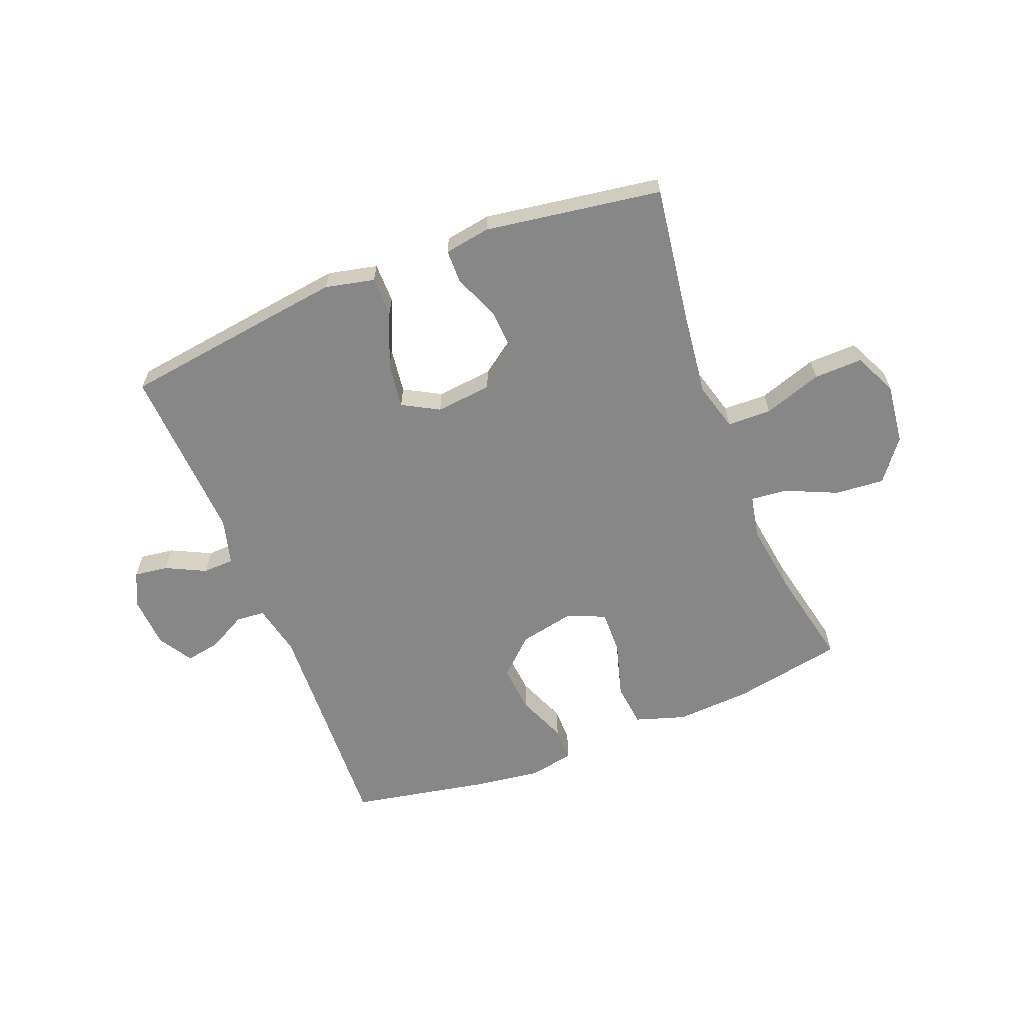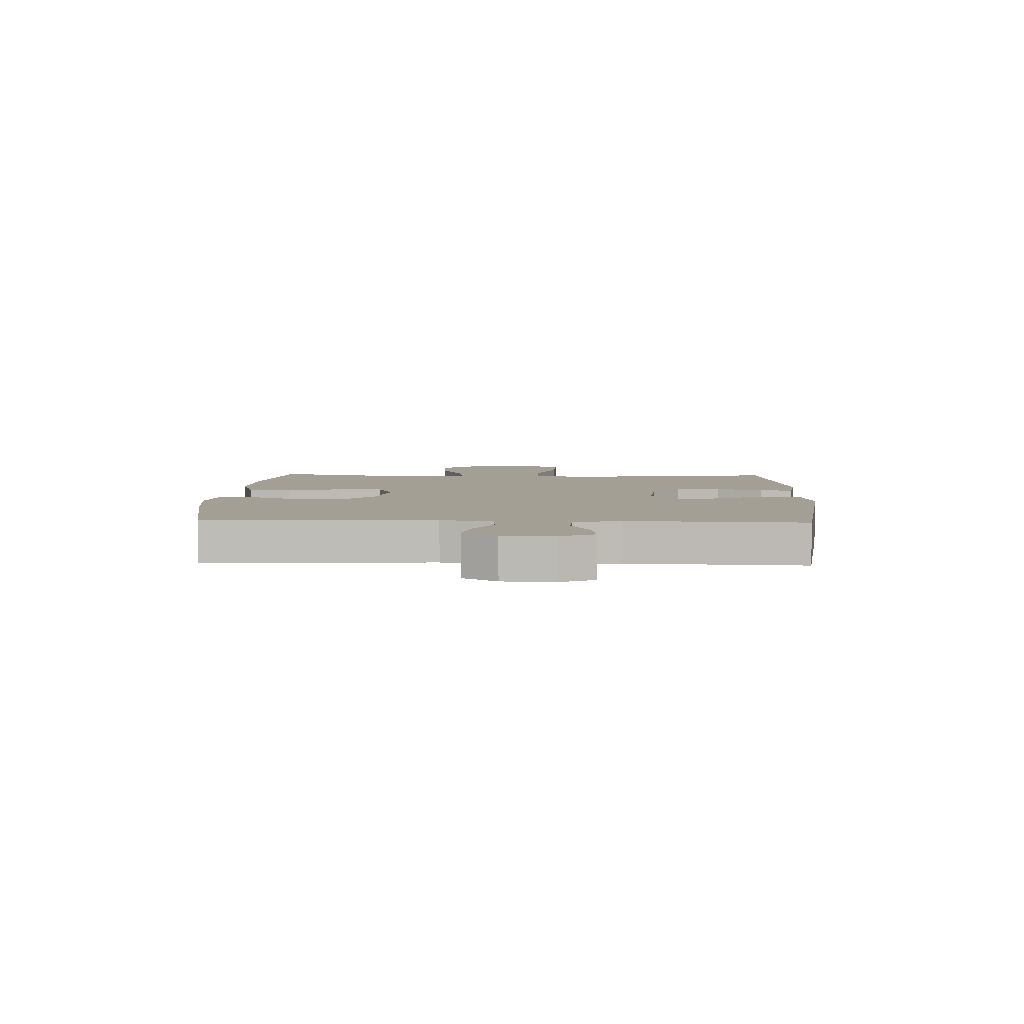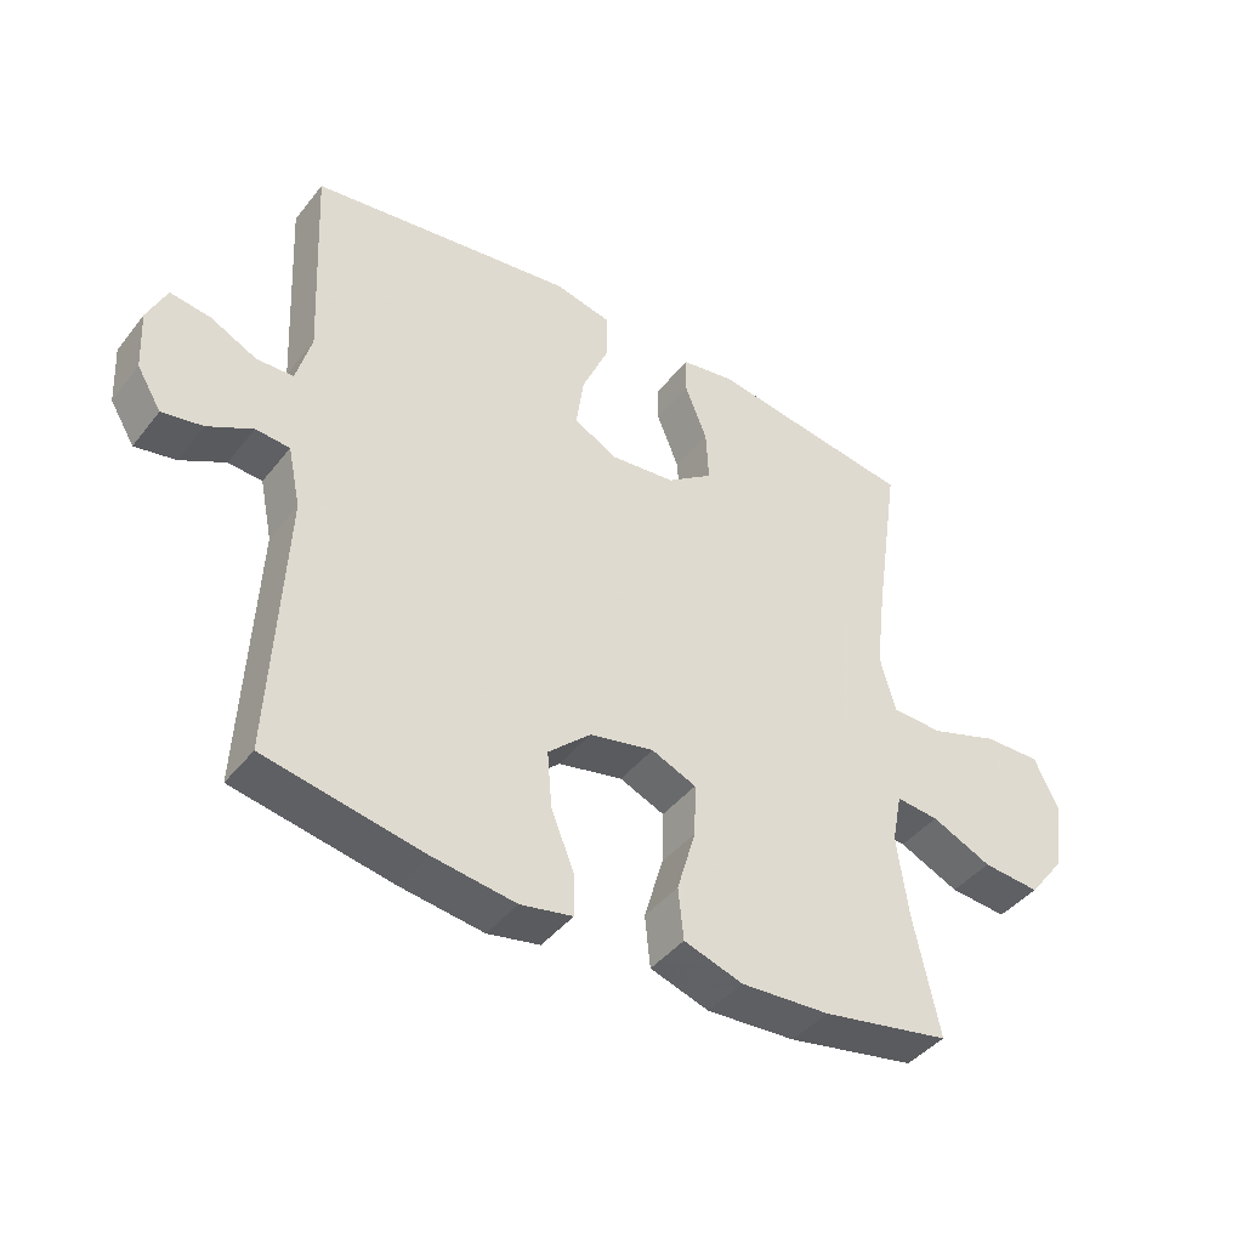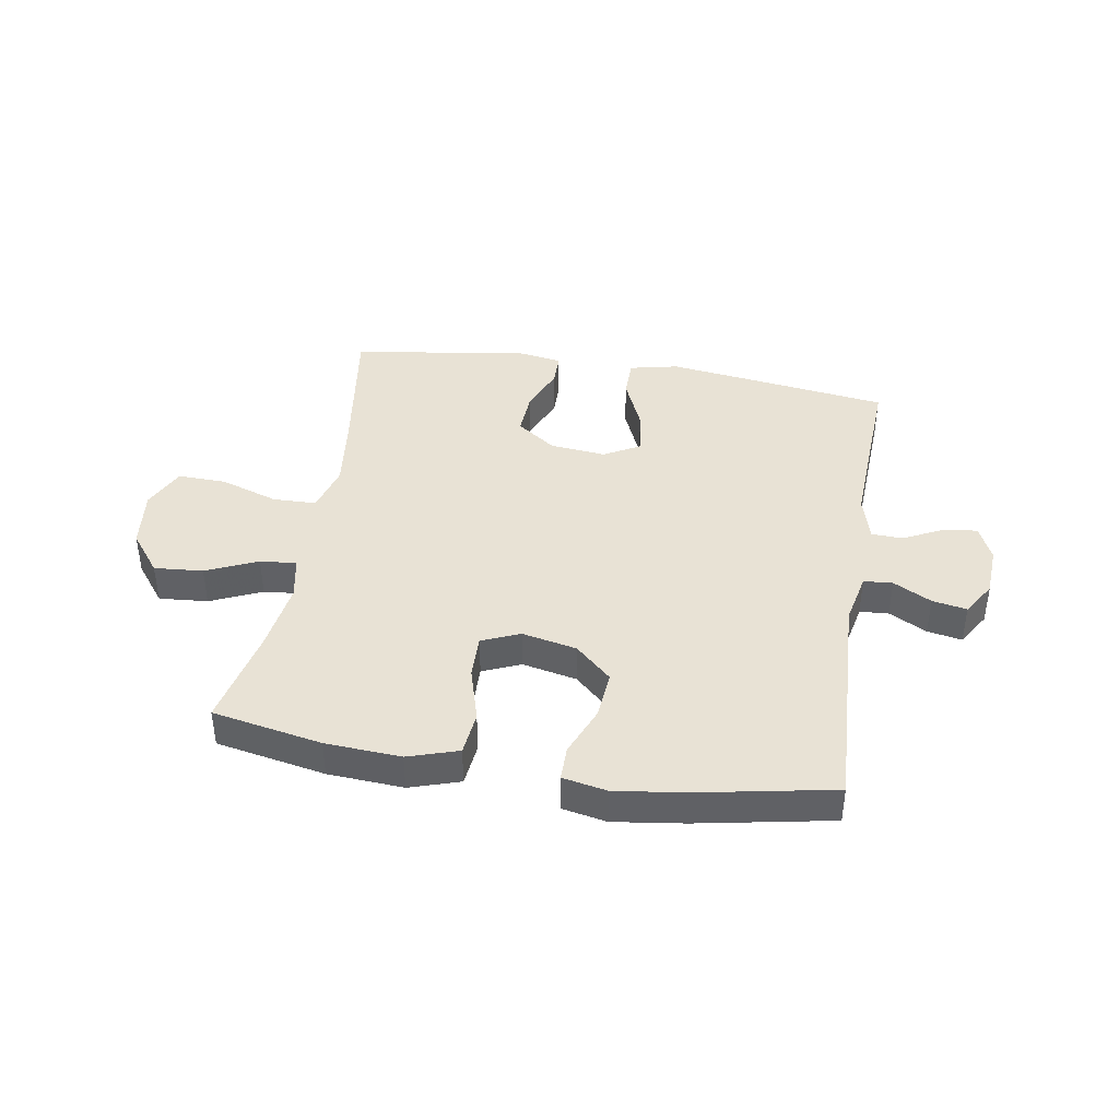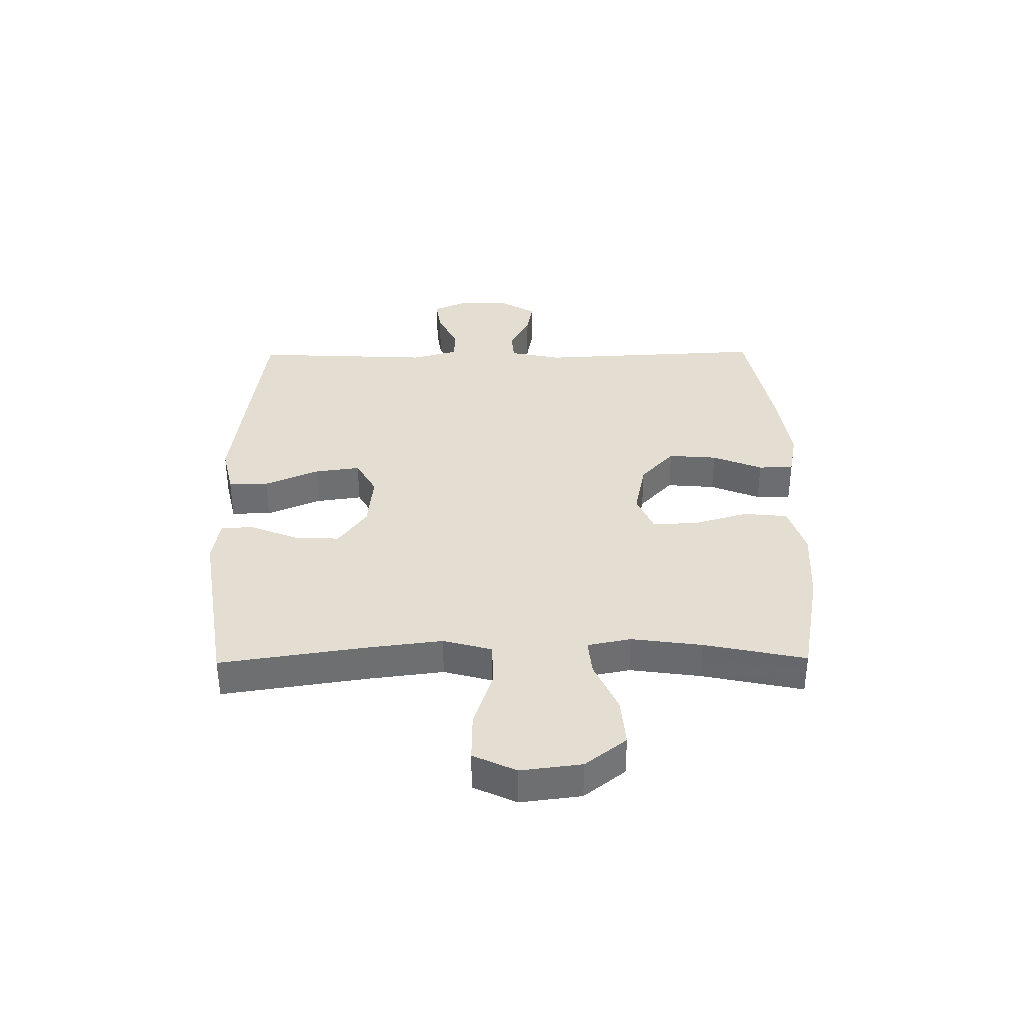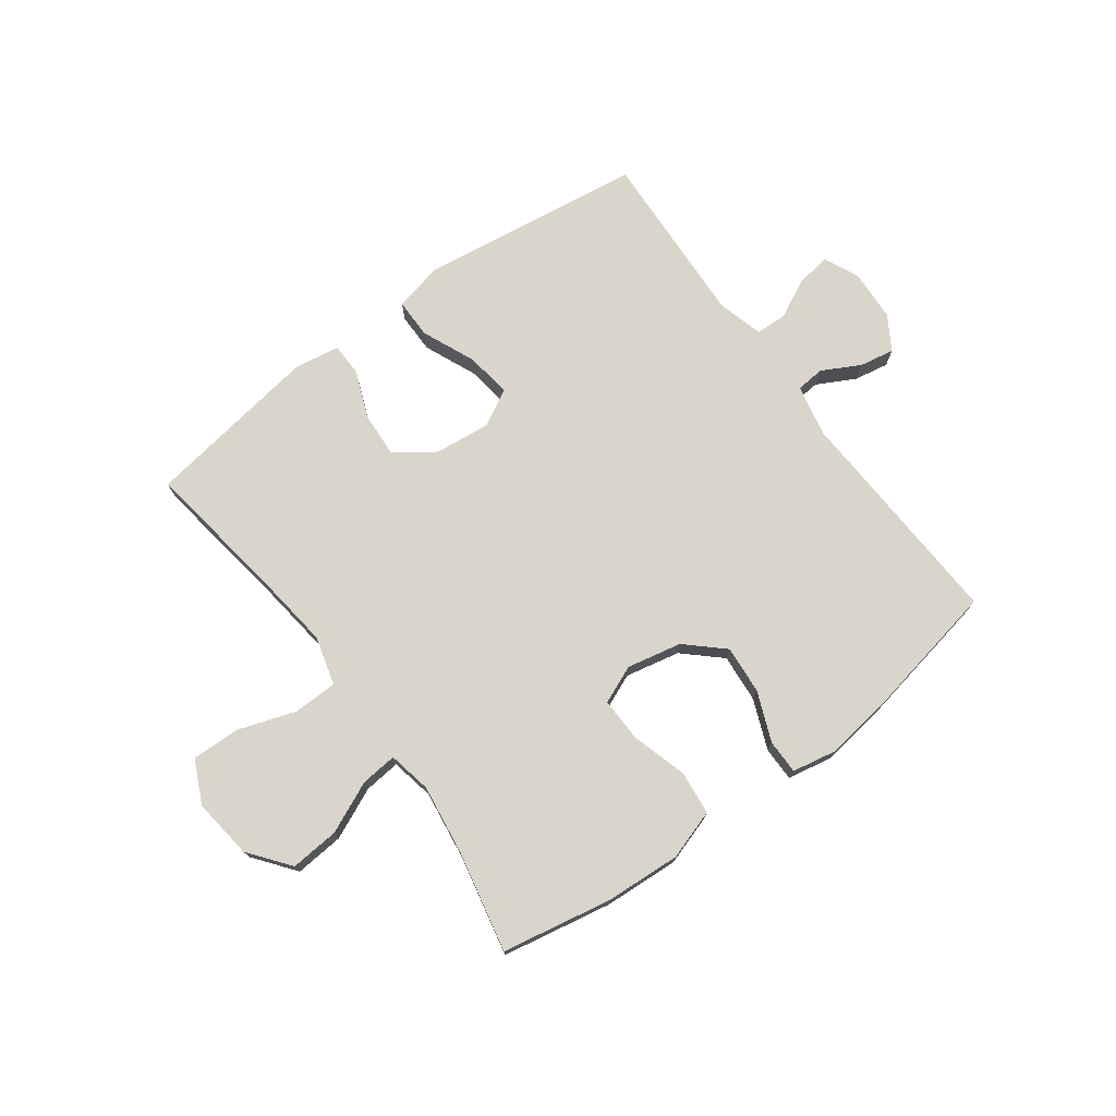
<metadata>
{"format":"obj","ext":"obj","renderer":"f3d","projection":"perspective","resolution":1024,"background":"white","views":[{"elev":-62.3,"azim":21.6,"up":"+Y"},{"elev":5.5,"azim":-87.9,"up":"+Y"},{"elev":-42.4,"azim":-35.0,"up":"+Z"},{"elev":40.9,"azim":-170.5,"up":"+Y"},{"elev":36.0,"azim":89.3,"up":"+Y"},{"elev":74.4,"azim":143.6,"up":"+Y"}]}
</metadata>
<code>
v 0.5 0.07 -0.5
v 0.31 0.07 -0.536
v 0.179 0.07 -0.544
v 0.092 0.07 -0.516
v 0.084 0.07 -0.44
v 0.112 0.07 -0.344
v 0.114 0.07 -0.267
v 0.048 0.07 -0.239
v -0.047 0.07 -0.259
v -0.11 0.07 -0.317
v -0.103 0.07 -0.401
v -0.068 0.07 -0.487
v -0.068 0.07 -0.547
v -0.145 0.07 -0.562
v -0.267 0.07 -0.545
v -0.5 0.07 -0.5
v -0.481 0.07 -0.105
v -0.5 0.07 -0.015
v -0.55 0.07 -0.011
v -0.616 0.07 -0.046
v -0.676 0.07 -0.057
v -0.712 0.07 0.002
v -0.717 0.07 0.091
v -0.689 0.07 0.152
v -0.63 0.07 0.144
v -0.561 0.07 0.11
v -0.507 0.07 0.112
v -0.485 0.07 0.192
v -0.5 0.07 0.5
v -0.245 0.07 0.535
v -0.11 0.07 0.553
v -0.025 0.07 0.534
v -0.025 0.07 0.465
v -0.065 0.07 0.372
v -0.076 0.07 0.293
v -0.013 0.07 0.258
v 0.084 0.07 0.268
v 0.152 0.07 0.317
v 0.148 0.07 0.395
v 0.115 0.07 0.477
v 0.116 0.07 0.534
v 0.195 0.07 0.547
v 0.5 0.07 0.5
v 0.463 0.07 0.249
v 0.447 0.07 0.119
v 0.47 0.07 0.035
v 0.546 0.07 0.033
v 0.647 0.07 0.067
v 0.731 0.07 0.069
v 0.766 0.07 -0.005
v 0.753 0.07 -0.11
v 0.698 0.07 -0.181
v 0.613 0.07 -0.174
v 0.524 0.07 -0.134
v 0.461 0.07 -0.128
v 0.446 0.07 -0.203
v 0.463 0.07 -0.325
v 0.5 0 -0.5
v 0.31 0 -0.536
v 0.179 0 -0.544
v 0.092 0 -0.516
v 0.084 0 -0.44
v 0.112 0 -0.344
v 0.114 0 -0.267
v 0.048 0 -0.239
v -0.047 0 -0.259
v -0.11 0 -0.317
v -0.103 0 -0.401
v -0.068 0 -0.487
v -0.068 0 -0.547
v -0.145 0 -0.562
v -0.267 0 -0.545
v -0.5 0 -0.5
v -0.481 0 -0.105
v -0.5 0 -0.015
v -0.55 0 -0.011
v -0.616 0 -0.046
v -0.676 0 -0.057
v -0.712 0 0.002
v -0.717 0 0.091
v -0.689 0 0.152
v -0.63 0 0.144
v -0.561 0 0.11
v -0.507 0 0.112
v -0.485 0 0.192
v -0.5 0 0.5
v -0.245 0 0.535
v -0.11 0 0.553
v -0.025 0 0.534
v -0.025 0 0.465
v -0.065 0 0.372
v -0.076 0 0.293
v -0.013 0 0.258
v 0.084 0 0.268
v 0.152 0 0.317
v 0.148 0 0.395
v 0.115 0 0.477
v 0.116 0 0.534
v 0.195 0 0.547
v 0.5 0 0.5
v 0.463 0 0.249
v 0.447 0 0.119
v 0.47 0 0.035
v 0.546 0 0.033
v 0.647 0 0.067
v 0.731 0 0.069
v 0.766 0 -0.005
v 0.753 0 -0.11
v 0.698 0 -0.181
v 0.613 0 -0.174
v 0.524 0 -0.134
v 0.461 0 -0.128
v 0.446 0 -0.203
v 0.463 0 -0.325
f 51 52 53 54
f 51 54 55
f 50 51 55
f 47 48 49 50
f 46 47 50 55
f 45 46 55 56
f 41 42 43 44
f 39 40 41 44
f 38 39 44 45
f 37 38 45 56
f 31 32 33 34
f 31 34 35
f 28 29 30 31
f 27 28 31 35
f 23 24 25 26
f 23 26 27
f 22 23 27
f 19 20 21 22
f 18 19 22 27
f 17 18 27 35
f 11 12 13 14
f 10 11 14 15
f 3 4 5 6
f 3 6 7
f 57 1 2 3
f 57 3 7
f 36 37 56 57
f 36 57 7 8
f 35 36 8 9
f 17 35 9 10
f 10 15 16 17
f 111 110 109 108
f 112 111 108
f 112 108 107
f 107 106 105 104
f 112 107 104 103
f 113 112 103 102
f 101 100 99 98
f 101 98 97 96
f 102 101 96 95
f 113 102 95 94
f 91 90 89 88
f 92 91 88
f 88 87 86 85
f 92 88 85 84
f 83 82 81 80
f 84 83 80
f 84 80 79
f 79 78 77 76
f 84 79 76 75
f 92 84 75 74
f 71 70 69 68
f 72 71 68 67
f 63 62 61 60
f 64 63 60
f 60 59 58 114
f 64 60 114
f 114 113 94 93
f 65 64 114 93
f 66 65 93 92
f 67 66 92 74
f 74 73 72 67
f 1 58 59 2
f 2 59 60 3
f 3 60 61 4
f 4 61 62 5
f 5 62 63 6
f 6 63 64 7
f 7 64 65 8
f 8 65 66 9
f 9 66 67 10
f 10 67 68 11
f 11 68 69 12
f 12 69 70 13
f 13 70 71 14
f 14 71 72 15
f 15 72 73 16
f 16 73 74 17
f 17 74 75 18
f 18 75 76 19
f 19 76 77 20
f 20 77 78 21
f 21 78 79 22
f 22 79 80 23
f 23 80 81 24
f 24 81 82 25
f 25 82 83 26
f 26 83 84 27
f 27 84 85 28
f 28 85 86 29
f 29 86 87 30
f 30 87 88 31
f 31 88 89 32
f 32 89 90 33
f 33 90 91 34
f 34 91 92 35
f 35 92 93 36
f 36 93 94 37
f 37 94 95 38
f 38 95 96 39
f 39 96 97 40
f 40 97 98 41
f 41 98 99 42
f 42 99 100 43
f 43 100 101 44
f 44 101 102 45
f 45 102 103 46
f 46 103 104 47
f 47 104 105 48
f 48 105 106 49
f 49 106 107 50
f 50 107 108 51
f 51 108 109 52
f 52 109 110 53
f 53 110 111 54
f 54 111 112 55
f 55 112 113 56
f 56 113 114 57
f 57 114 58 1

</code>
